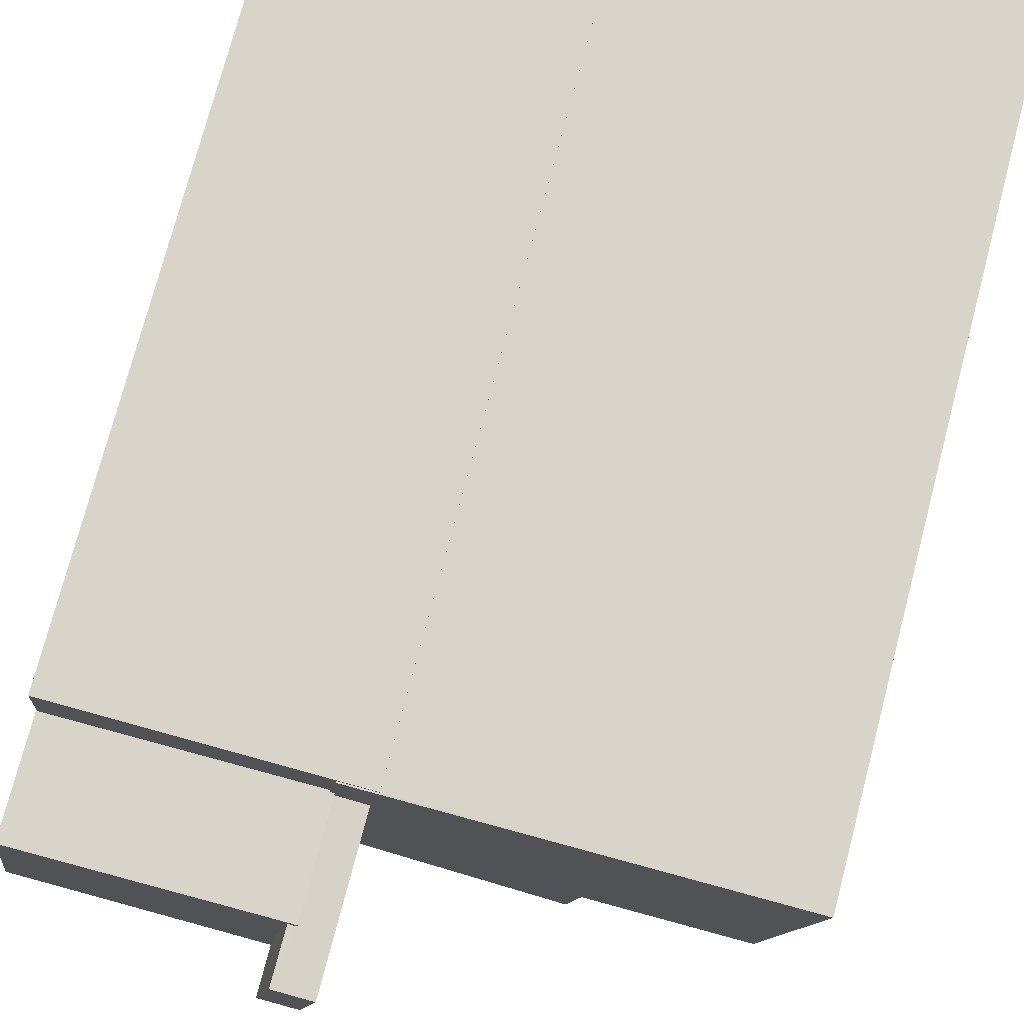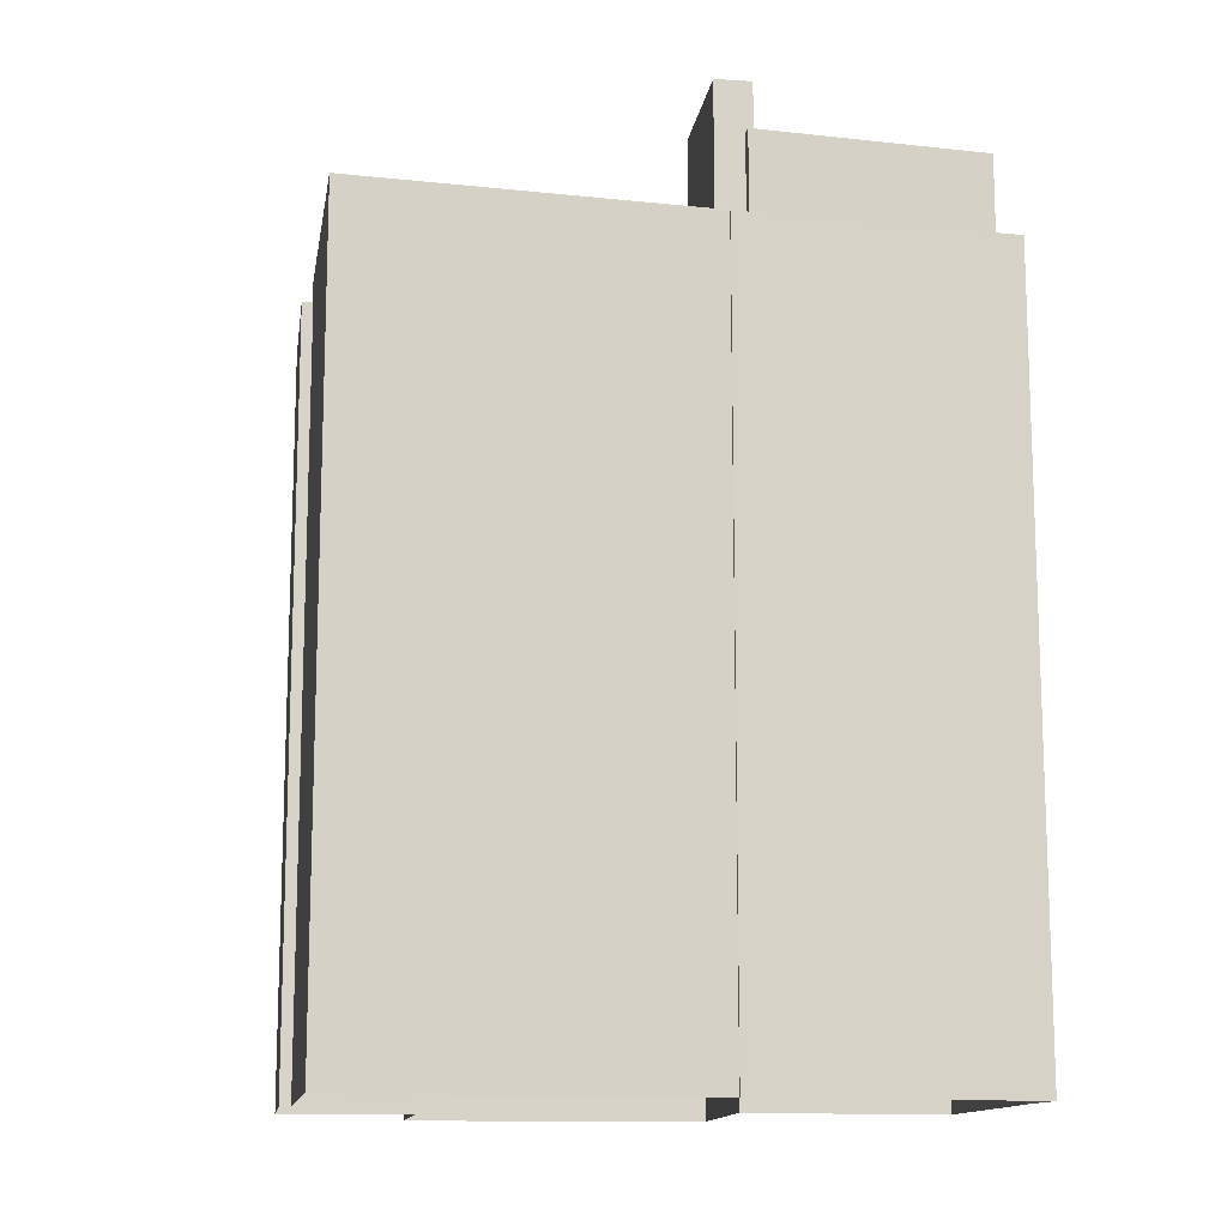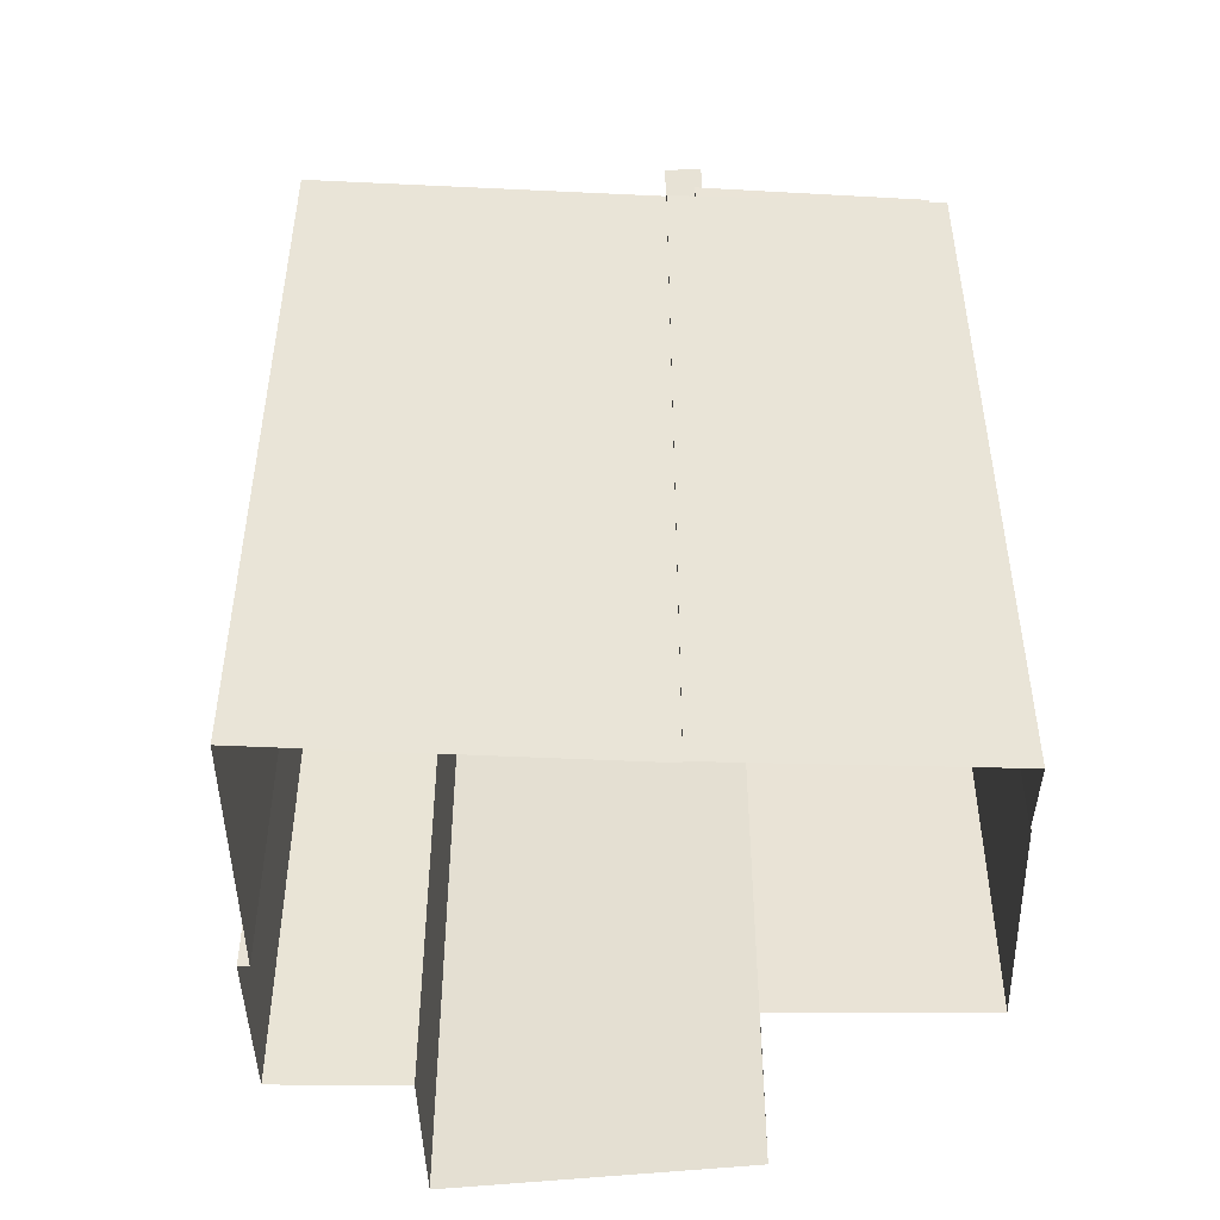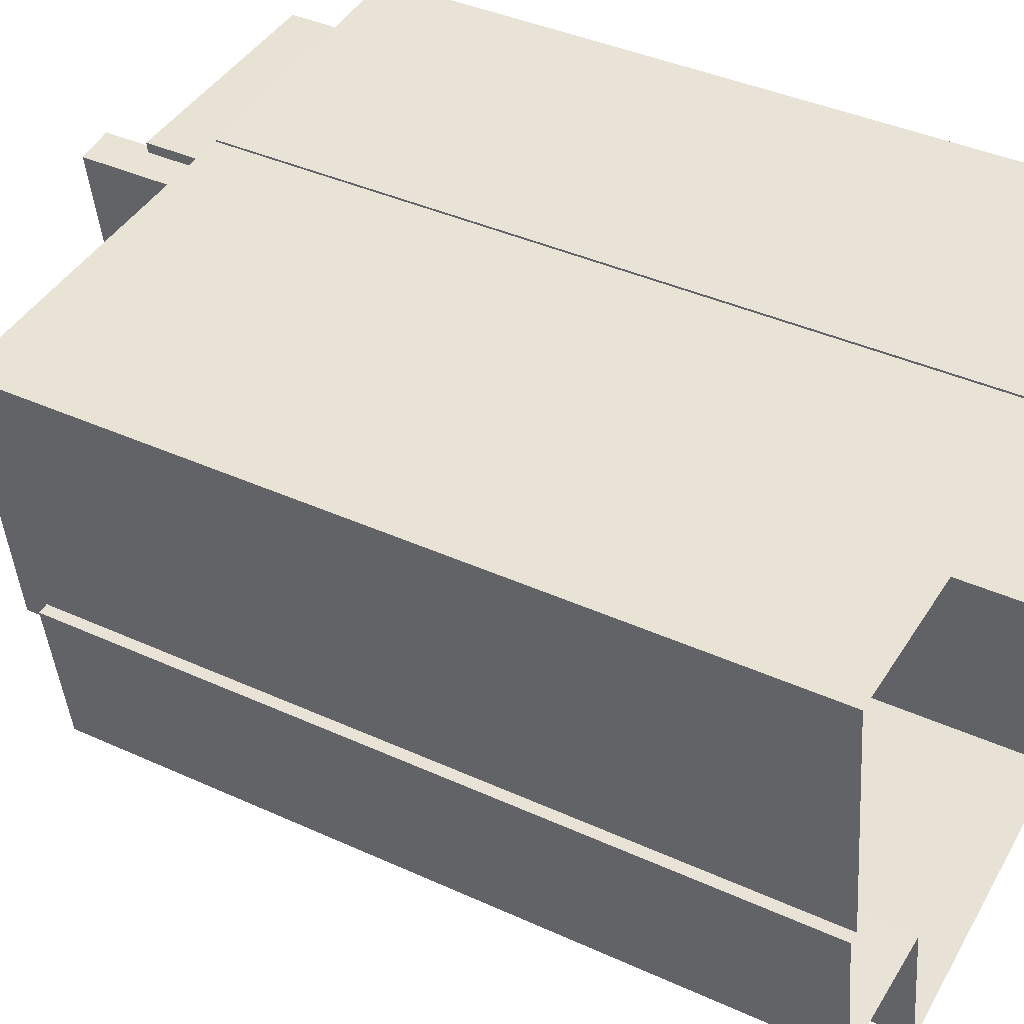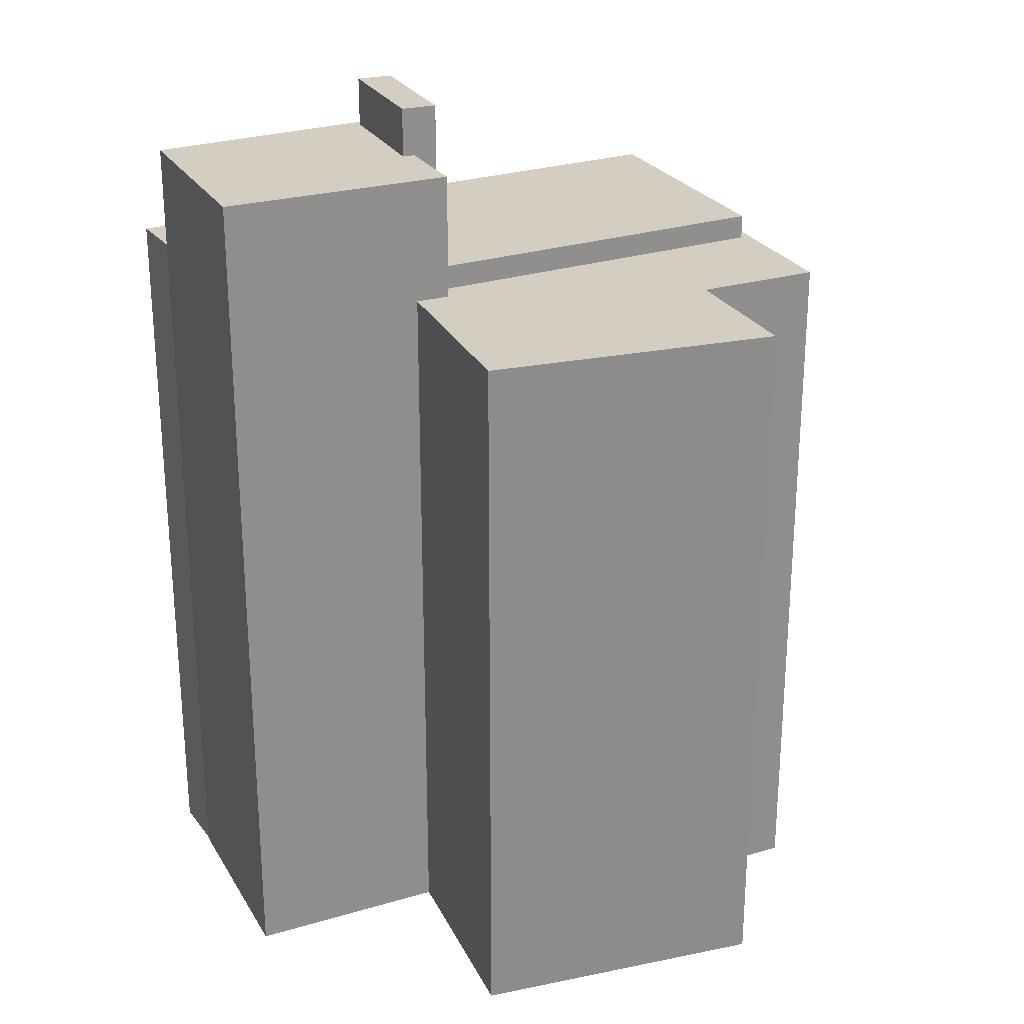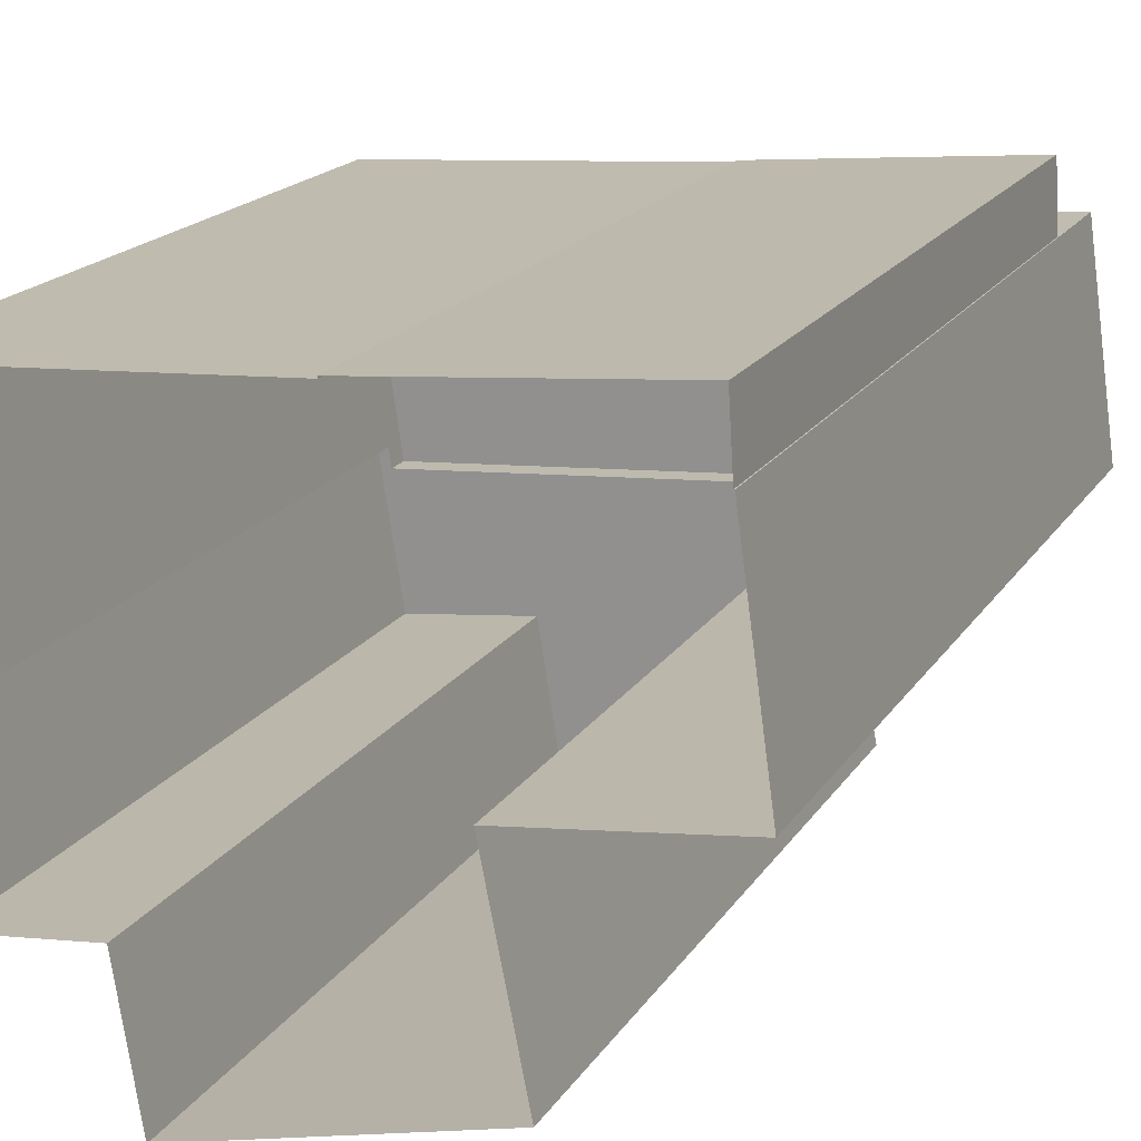
<metadata>
{"format":"obj","ext":"obj","renderer":"f3d","projection":"perspective","resolution":1024,"background":"white","views":[{"elev":75.2,"azim":14.7,"up":"+Y"},{"elev":-13.1,"azim":162.5,"up":"+Z"},{"elev":-47.8,"azim":173.1,"up":"+Z"},{"elev":38.9,"azim":119.9,"up":"+Y"},{"elev":25.3,"azim":-32.3,"up":"+Z"},{"elev":18.2,"azim":-157.3,"up":"+Y"}]}
</metadata>
<code>
v -1.184e+04 -3.433e+04 37.61
v -1.183e+04 -3.433e+04 37.61
v -1.183e+04 -3.433e+04 37.61
v -1.183e+04 -3.432e+04 37.61
v -1.183e+04 -3.433e+04 37.61
v -1.183e+04 -3.432e+04 37.61
v -1.185e+04 -3.432e+04 37.61
v -1.184e+04 -3.432e+04 37.61
v -1.184e+04 -3.432e+04 37.61
v -1.184e+04 -3.431e+04 37.61
v -1.182e+04 -3.432e+04 37.61
v -1.184e+04 -3.432e+04 37.61
v -1.184e+04 -3.431e+04 37.61
v -1.184e+04 -3.431e+04 37.61
v -1.184e+04 -3.431e+04 61.19
v -1.184e+04 -3.431e+04 61.19
v -1.184e+04 -3.431e+04 61.19
v -1.184e+04 -3.432e+04 61.19
v -1.184e+04 -3.431e+04 61.19
v -1.184e+04 -3.432e+04 61.19
v -1.184e+04 -3.432e+04 64.45
v -1.184e+04 -3.432e+04 64.45
v -1.185e+04 -3.432e+04 64.45
v -1.184e+04 -3.432e+04 64.45
v -1.184e+04 -3.432e+04 64.45
v -1.184e+04 -3.432e+04 64.45
v -1.184e+04 -3.432e+04 64.45
v -1.184e+04 -3.432e+04 64.45
v -1.183e+04 -3.432e+04 60.46
v -1.183e+04 -3.432e+04 60.46
v -1.183e+04 -3.433e+04 60.46
v -1.183e+04 -3.432e+04 60.46
v -1.183e+04 -3.433e+04 60.46
v -1.184e+04 -3.433e+04 60.46
v -1.183e+04 -3.433e+04 60.46
v -1.184e+04 -3.432e+04 60.46
v -1.184e+04 -3.432e+04 60.46
v -1.184e+04 -3.432e+04 60.46
v -1.184e+04 -3.432e+04 66.03
v -1.184e+04 -3.432e+04 66.03
v -1.184e+04 -3.432e+04 66.03
v -1.184e+04 -3.432e+04 66.03
v -1.184e+04 -3.432e+04 61.23
v -1.184e+04 -3.431e+04 61.23
v -1.184e+04 -3.432e+04 61.23
v -1.182e+04 -3.432e+04 61.23
v -1.184e+04 -3.432e+04 61.23
v -1.184e+04 -3.432e+04 61.23
v -1.183e+04 -3.432e+04 61.23
v -1.184e+04 -3.432e+04 61.23
v -1.184e+04 -3.432e+04 61.23
v -1.184e+04 -3.432e+04 61.23
f 1 2 3
f 2 4 5
f 4 6 5
f 7 8 9
f 2 1 9
f 4 10 11
f 7 12 8
f 13 10 14
f 10 8 14
f 9 4 2
f 9 8 10
f 9 10 4
f 15 16 17
f 18 17 19
f 18 19 20
f 17 16 19
f 21 22 23
f 23 22 24
f 24 25 26
f 22 21 27
f 26 25 28
f 22 25 24
f 29 30 31
f 29 32 30
f 31 30 33
f 34 35 33
f 34 36 37
f 33 30 38
f 36 33 38
f 34 33 36
f 39 40 41
f 39 42 40
f 43 44 45
f 46 44 47
f 48 49 50
f 51 48 50
f 49 46 47
f 47 43 52
f 49 47 50
f 44 43 47
f 15 13 16
f 15 10 13
f 19 14 8
f 20 19 8
f 19 16 13
f 14 19 13
f 26 43 45
f 26 45 24
f 24 20 12
f 12 20 8
f 45 18 20
f 45 20 24
f 36 21 37
f 9 37 7
f 7 37 23
f 37 21 23
f 24 12 7
f 23 24 7
f 52 26 28
f 52 43 26
f 38 48 36
f 36 48 21
f 21 48 27
f 48 51 27
f 33 3 2
f 33 35 3
f 34 1 3
f 35 34 3
f 37 1 34
f 37 9 1
f 4 29 6
f 4 32 29
f 29 31 5
f 6 29 5
f 33 2 5
f 31 33 5
f 51 50 27
f 50 41 27
f 27 40 22
f 27 41 40
f 22 40 42
f 25 22 42
f 52 28 47
f 47 28 39
f 39 28 42
f 28 25 42
f 50 39 41
f 50 47 39
f 17 44 15
f 10 15 11
f 11 15 46
f 15 44 46
f 49 32 46
f 46 32 11
f 49 30 32
f 11 32 4
f 30 49 48
f 38 30 48
f 18 45 44
f 17 18 44

</code>
